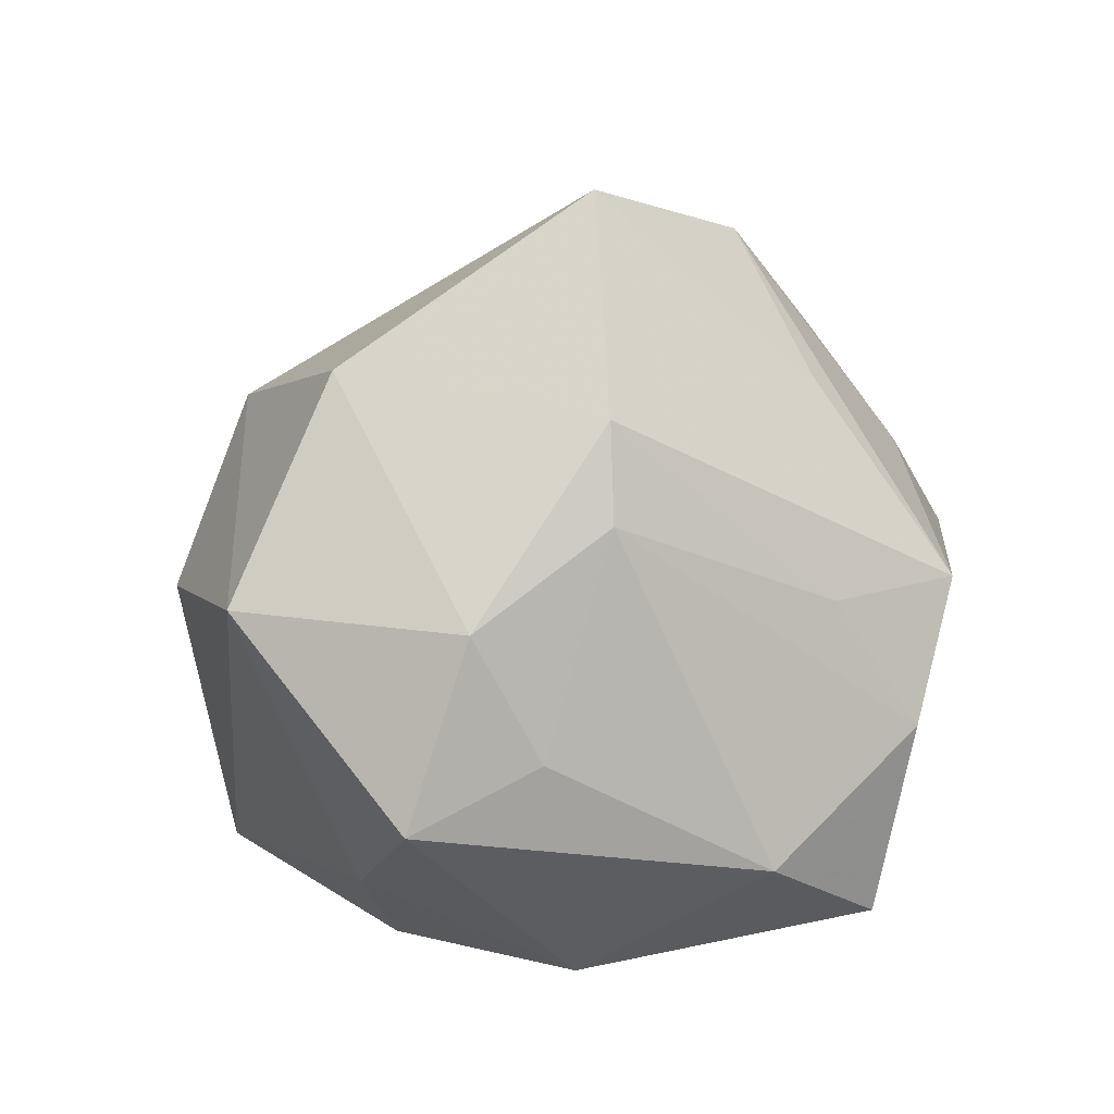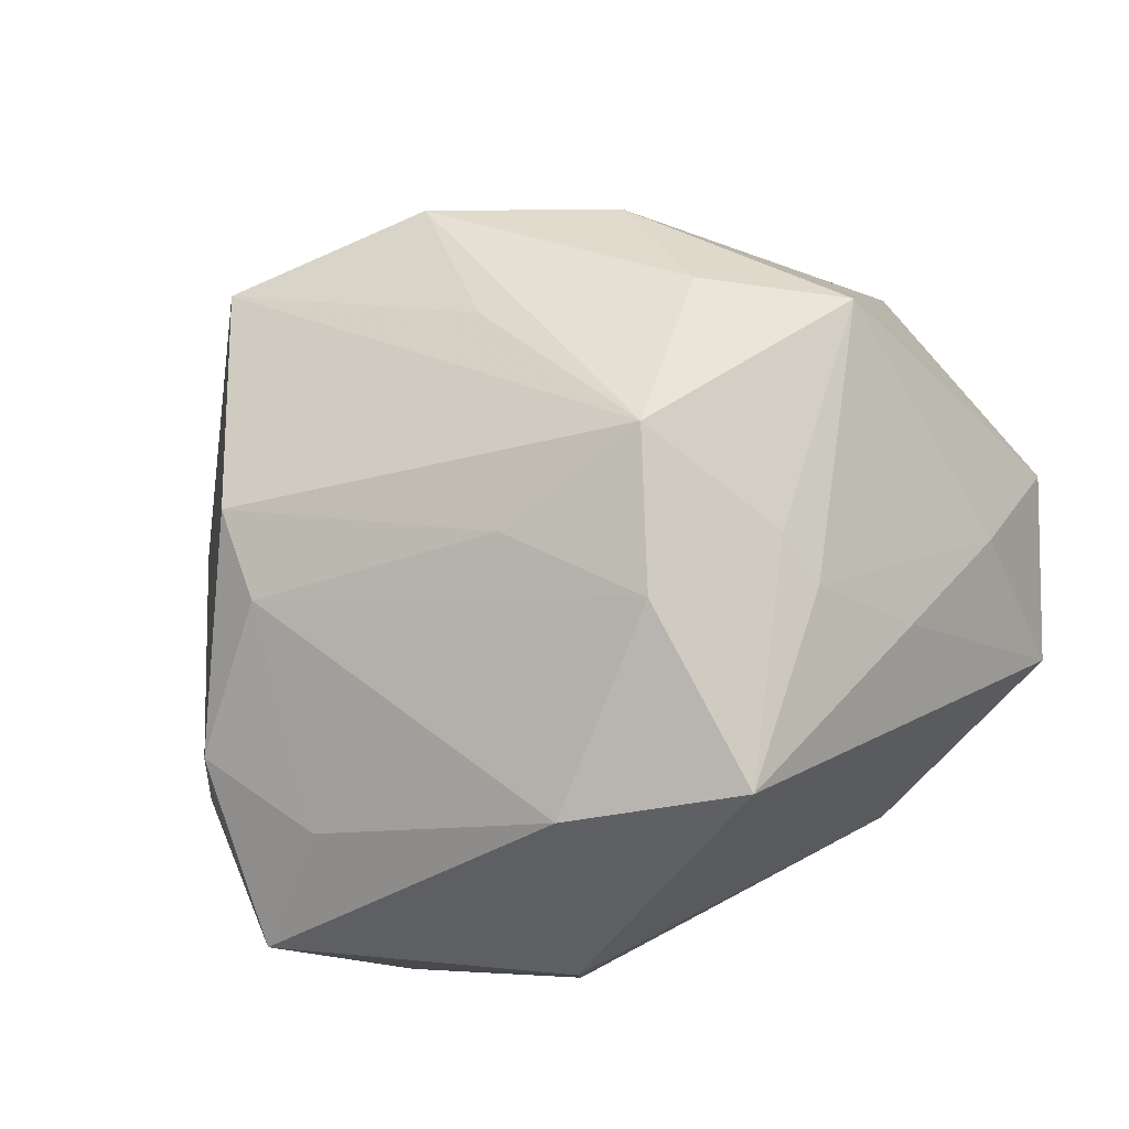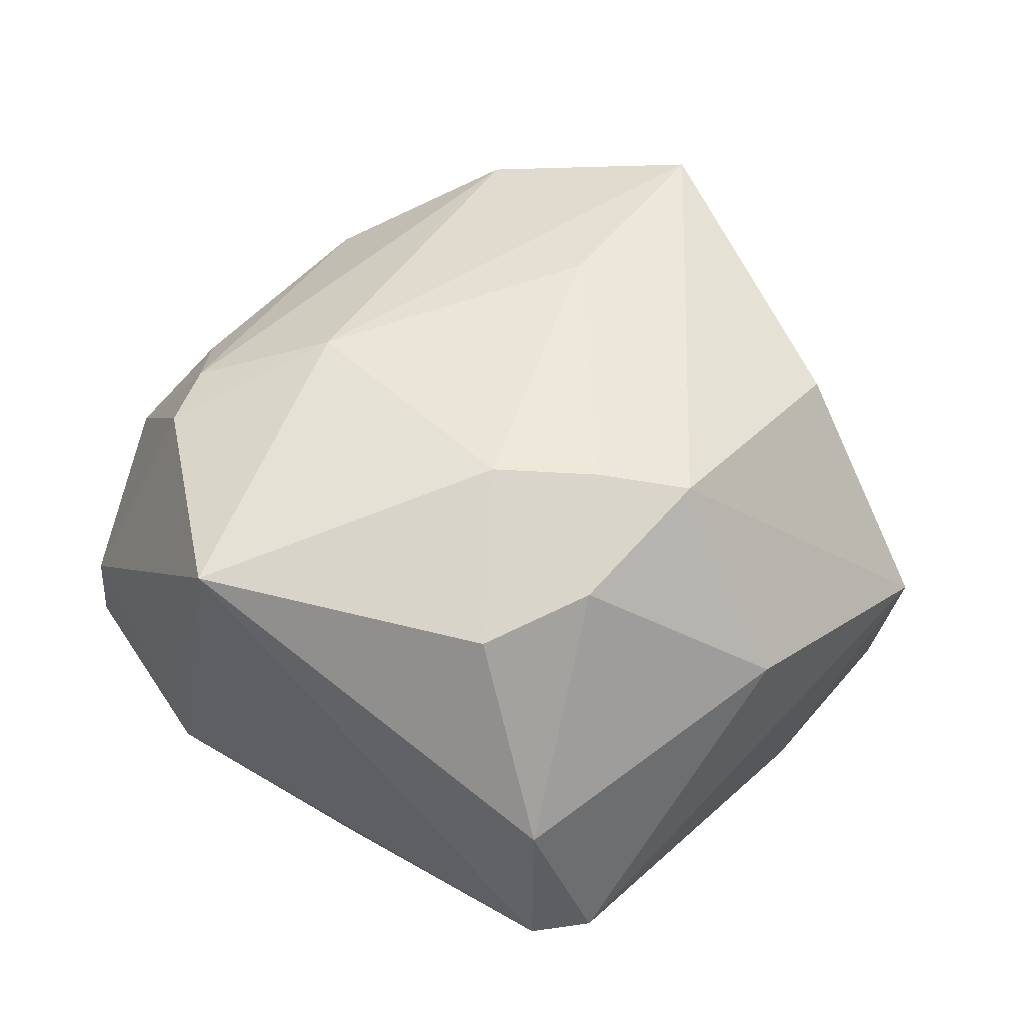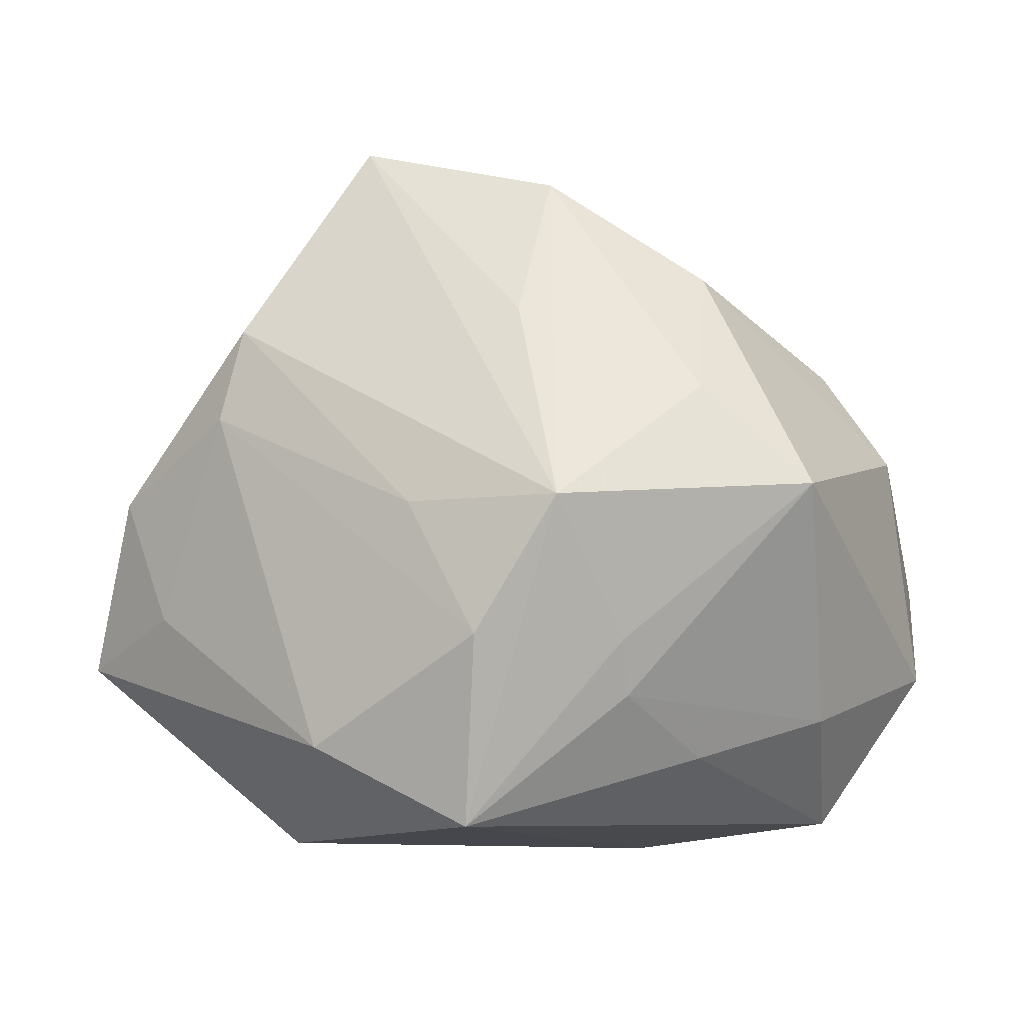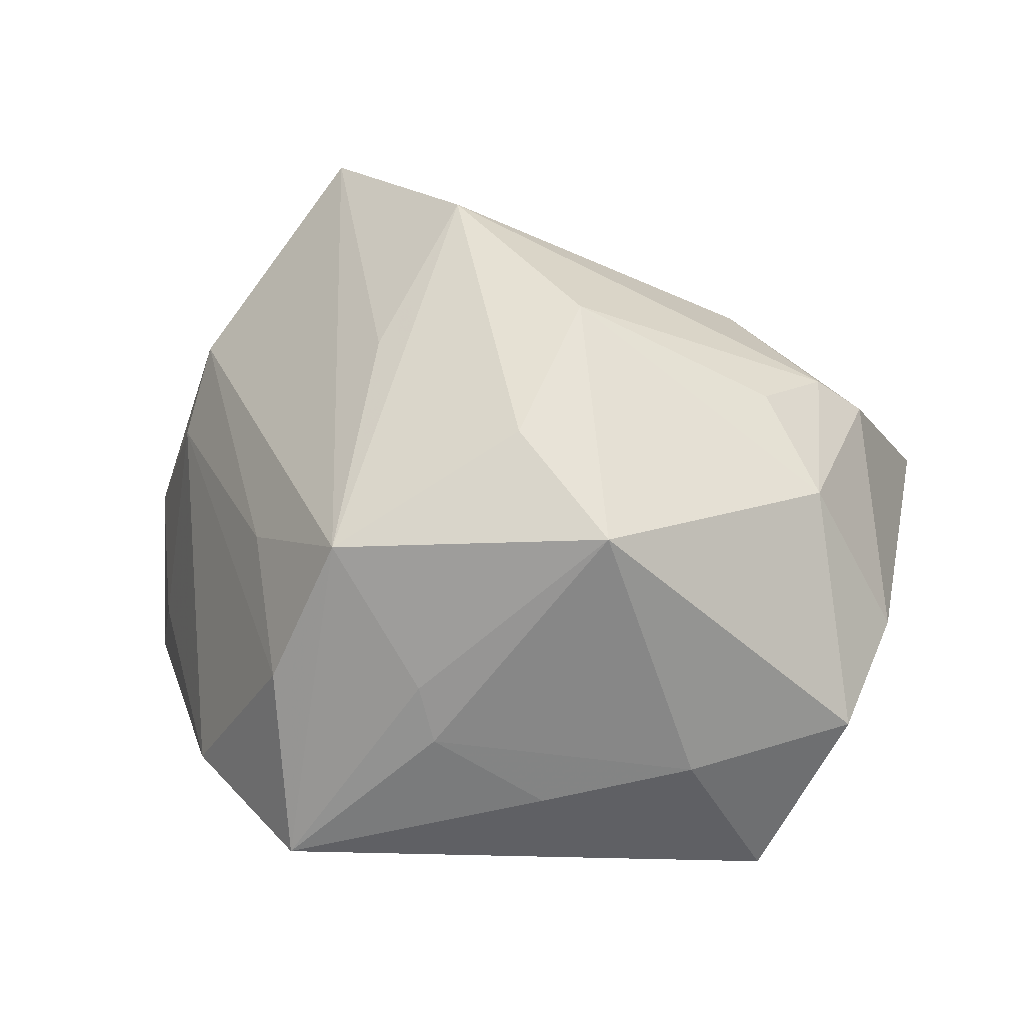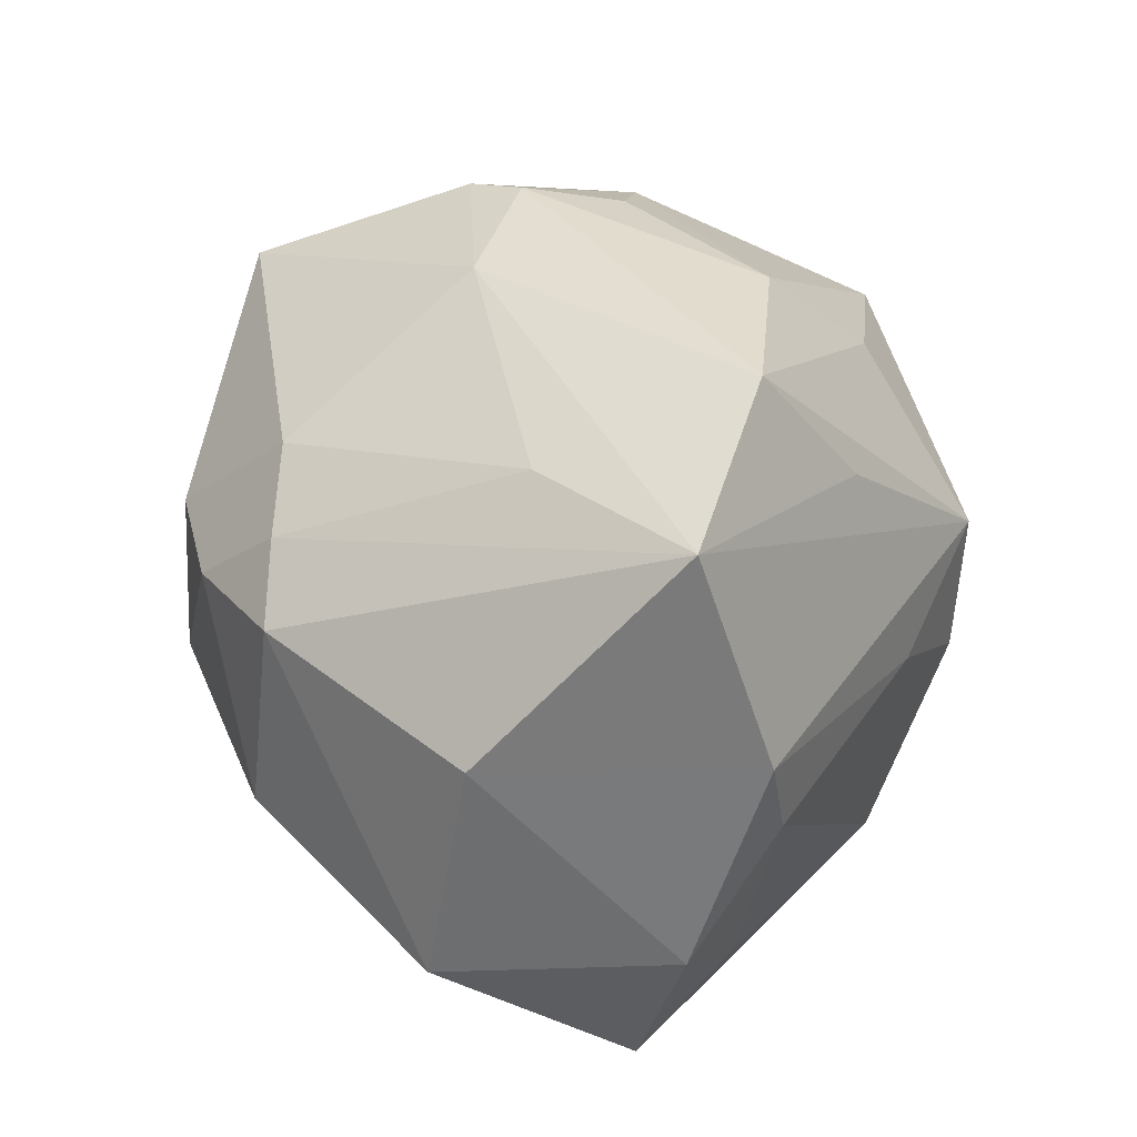
<metadata>
{"format":"obj","ext":"obj","renderer":"f3d","projection":"perspective","resolution":1024,"background":"white","views":[{"elev":9.9,"azim":119.9,"up":"+Z"},{"elev":78.7,"azim":147.3,"up":"+Y"},{"elev":-65.7,"azim":-6.7,"up":"+Y"},{"elev":-2.0,"azim":-174.6,"up":"+Z"},{"elev":5.9,"azim":-143.4,"up":"+Z"},{"elev":66.7,"azim":94.3,"up":"+Z"}]}
</metadata>
<code>
v -0.03615 -0.04141 0.01139
v -0.05181 0.002645 -0.01629
v -0.00406 -0.03343 0.02531
v 0.05277 0.01118 -0.0151
v 0.005445 -0.04792 -0.0147
v -0.04819 0.003877 0.01123
v 0.02572 0.01613 -0.03639
v 0.007565 -0.0385 -0.0335
v 0.004701 -0.004333 0.04126
v 0.03143 0.02356 0.02701
v 0.01995 0.03794 -0.0231
v 0.0003307 0.04632 -0.009765
v -0.0245 0.02684 -0.02485
v -0.02499 0.02007 0.03318
v -0.03921 0.01742 -0.02088
v 0.008761 0.0397 0.005394
v -0.01609 0.03957 -0.01054
v -0.04039 -0.009341 0.0236
v 0.008231 -0.04235 0.01496
v 0.001775 0.04187 -0.03178
v 0.04173 0.02144 -0.00848
v 0.03396 0.02541 0.0161
v 0.03123 -0.03459 0.003865
v -0.0516 -0.007275 -0.00526
v 0.03557 -0.008962 0.03095
v -0.02494 0.03214 0.01917
v 0.01431 -0.03933 -0.03098
v 0.04076 -0.002621 -0.02482
v -0.04266 -0.01582 0.01994
v -0.03795 0.03298 0.00763
v -0.009022 0.04643 0.006005
v 0.0189 -0.03283 0.02531
v -0.01653 0.03733 -0.01701
v -0.003318 0.03103 0.02873
v -0.04019 0.002934 0.02232
v 0.007987 -0.03323 0.02598
v -0.02498 -0.01346 0.03107
v -0.003254 -0.04647 0.009423
v -0.01588 -0.01002 -0.03931
v -0.03972 0.002983 -0.03463
v 0.0507 -0.01262 0.006299
v 0.02481 -0.008412 -0.03593
v -0.006198 0.01936 0.04528
v 0.01726 0.01362 0.05042
v 0.04758 0.01601 0.005898
f 1 38 3
f 41 32 23
f 27 41 23
f 1 8 5
f 5 38 1
f 8 27 5
f 5 27 23
f 36 32 44
f 1 3 37
f 18 14 35
f 39 8 40
f 40 8 1
f 1 24 40
f 40 24 2
f 29 24 1
f 1 37 29
f 29 37 18
f 45 41 4
f 44 32 25
f 32 41 25
f 41 45 25
f 4 41 28
f 41 27 28
f 28 7 4
f 9 36 44
f 3 36 9
f 44 37 9
f 9 37 3
f 19 3 38
f 19 36 3
f 32 36 19
f 23 32 19
f 19 5 23
f 38 5 19
f 43 14 18
f 18 37 43
f 43 37 44
f 15 40 2
f 13 40 15
f 15 2 30
f 24 29 6
f 18 35 6
f 6 29 18
f 30 2 6
f 2 24 6
f 6 14 30
f 6 35 14
f 4 7 11
f 10 31 44
f 44 25 10
f 10 25 45
f 20 7 39
f 39 40 20
f 20 11 7
f 20 40 13
f 12 11 20
f 20 31 12
f 7 28 42
f 42 28 27
f 42 27 8
f 42 8 39
f 39 7 42
f 44 31 34
f 34 43 44
f 31 43 34
f 26 31 30
f 26 43 31
f 30 14 26
f 14 43 26
f 21 45 4
f 4 11 21
f 12 31 16
f 31 10 16
f 33 20 13
f 33 15 30
f 13 15 33
f 22 16 10
f 22 10 45
f 22 11 12
f 12 16 22
f 45 21 22
f 22 21 11
f 30 31 17
f 17 33 30
f 31 20 17
f 20 33 17

</code>
